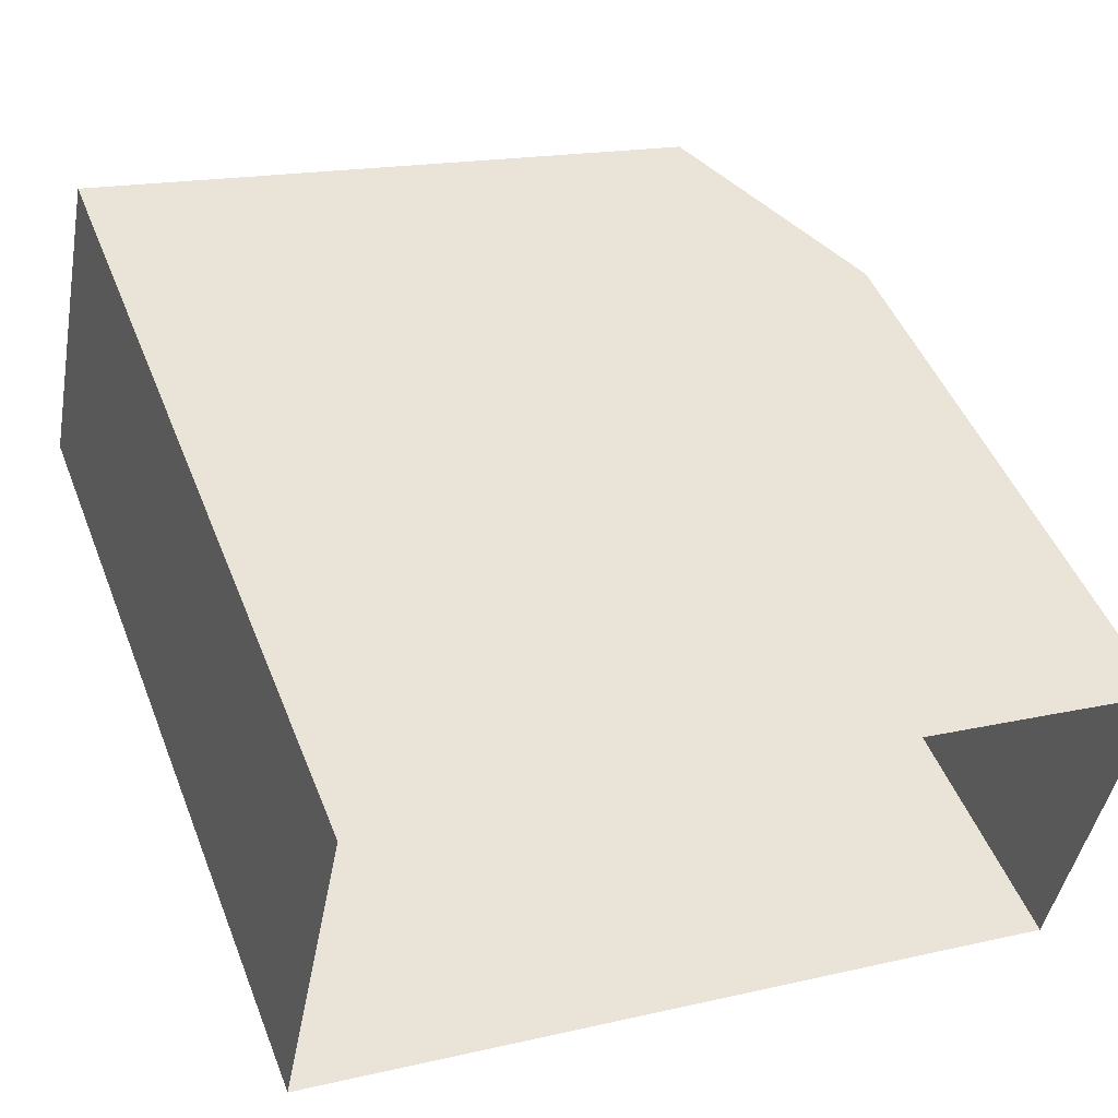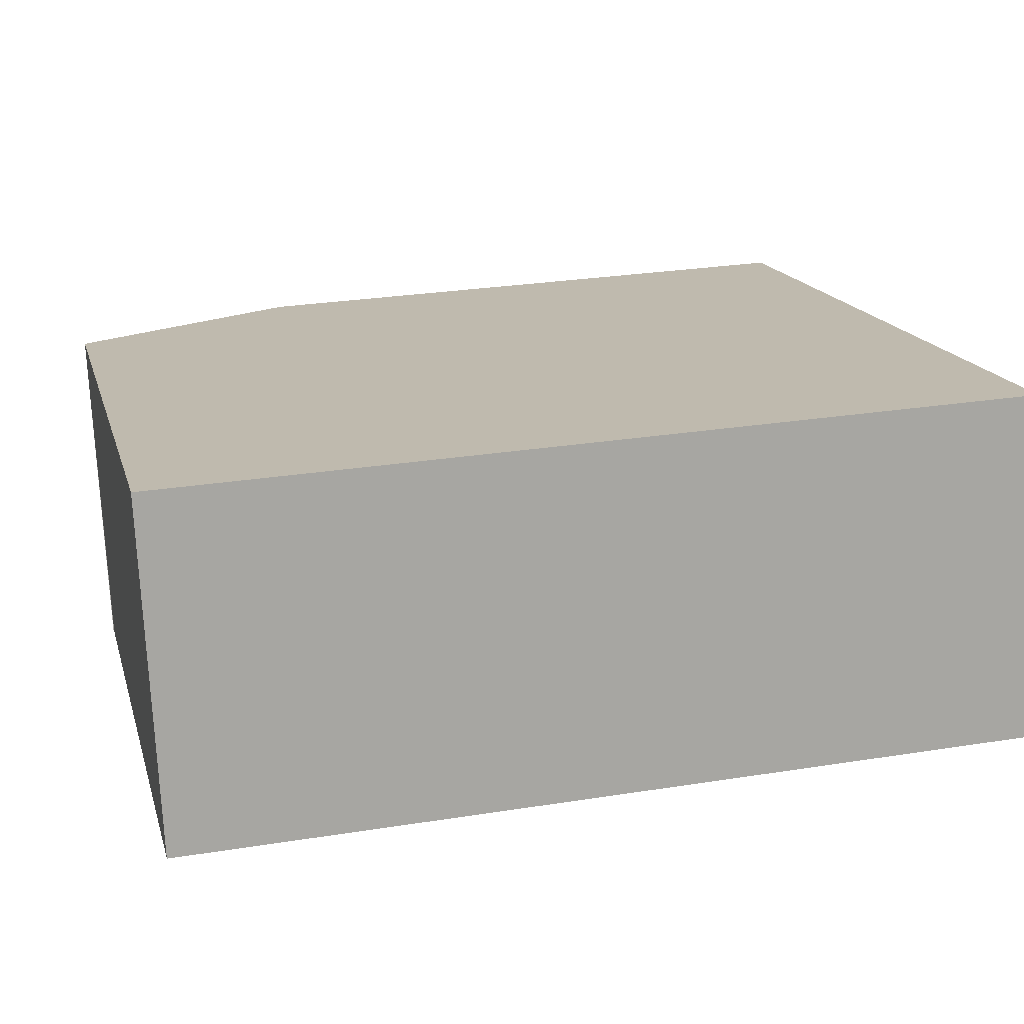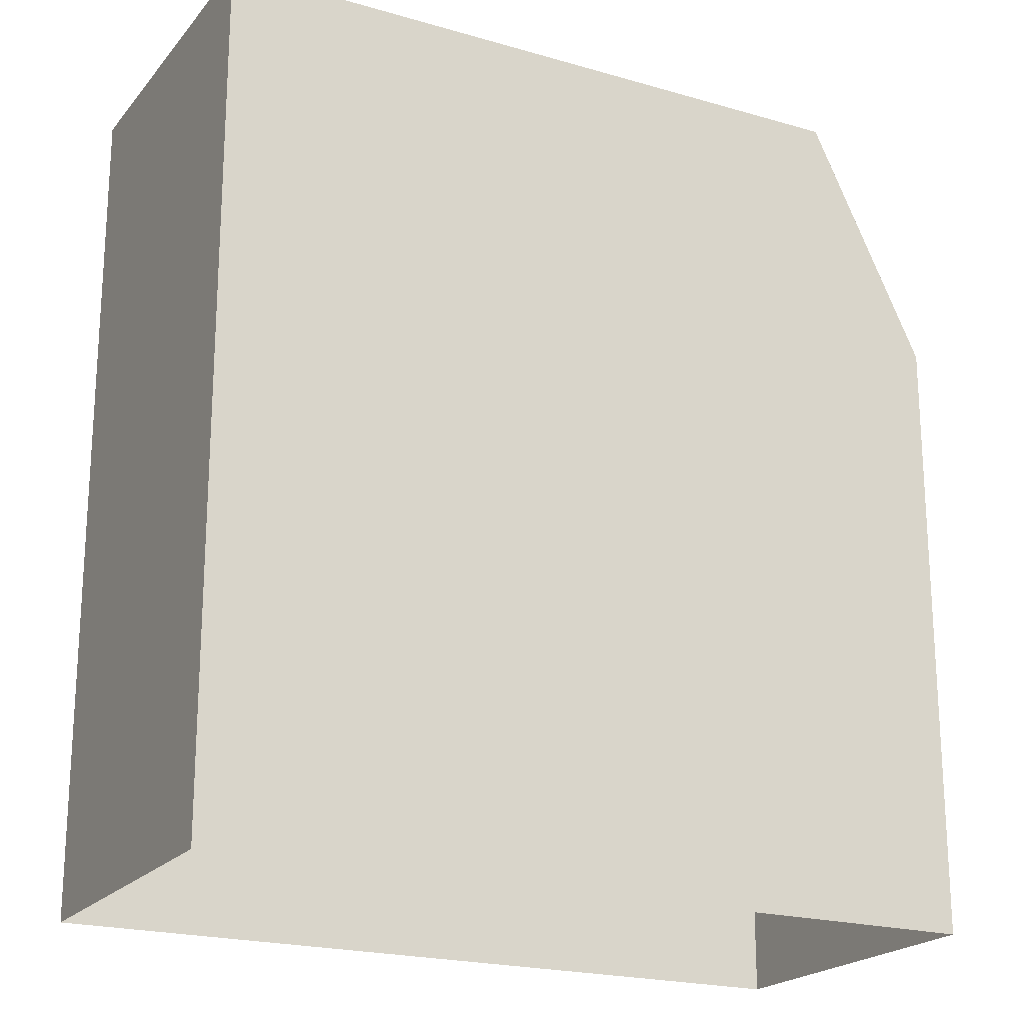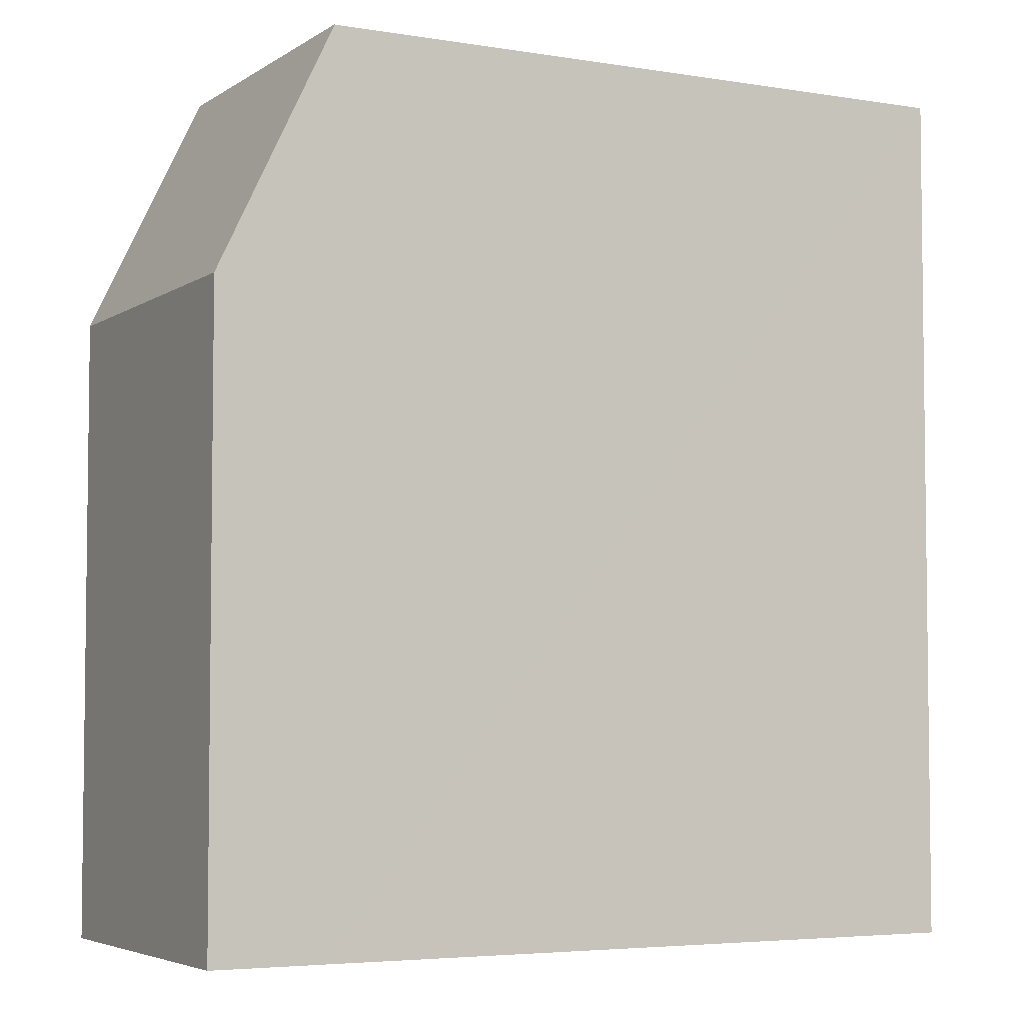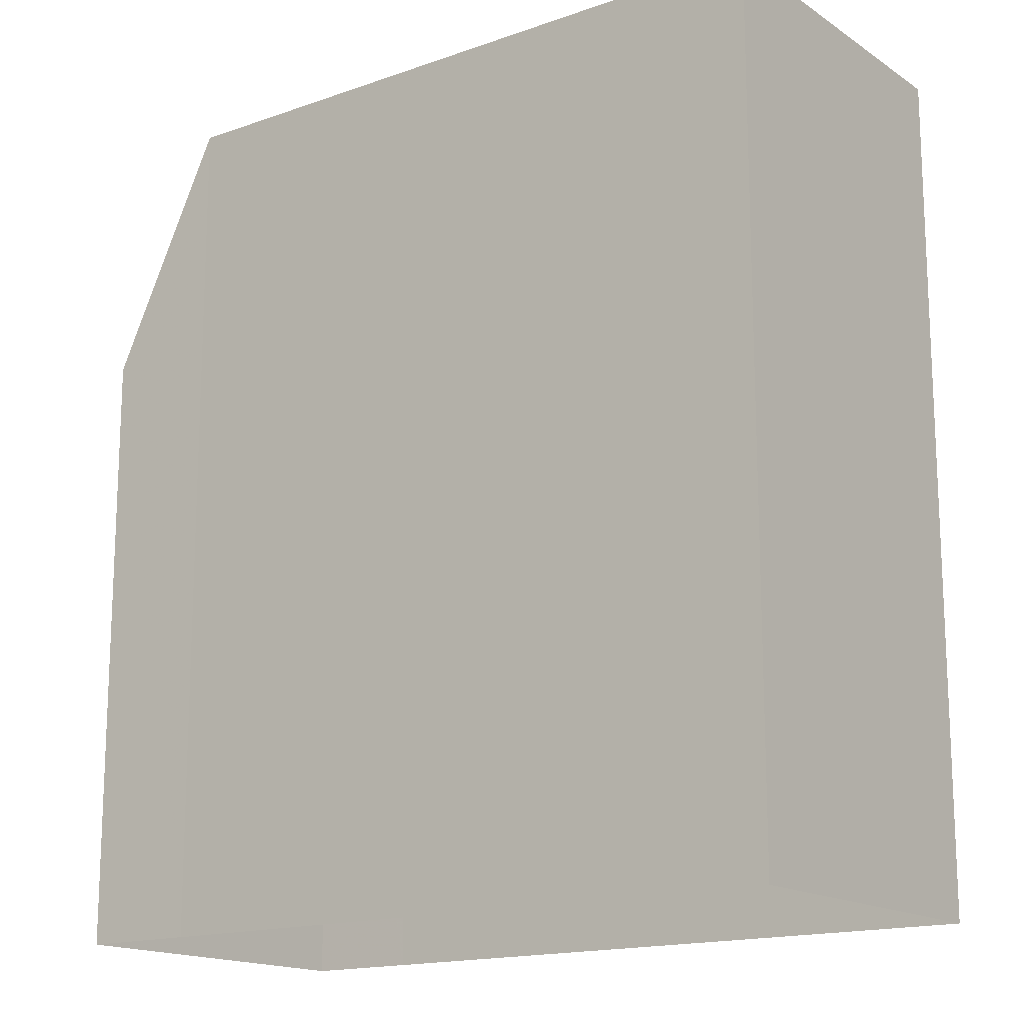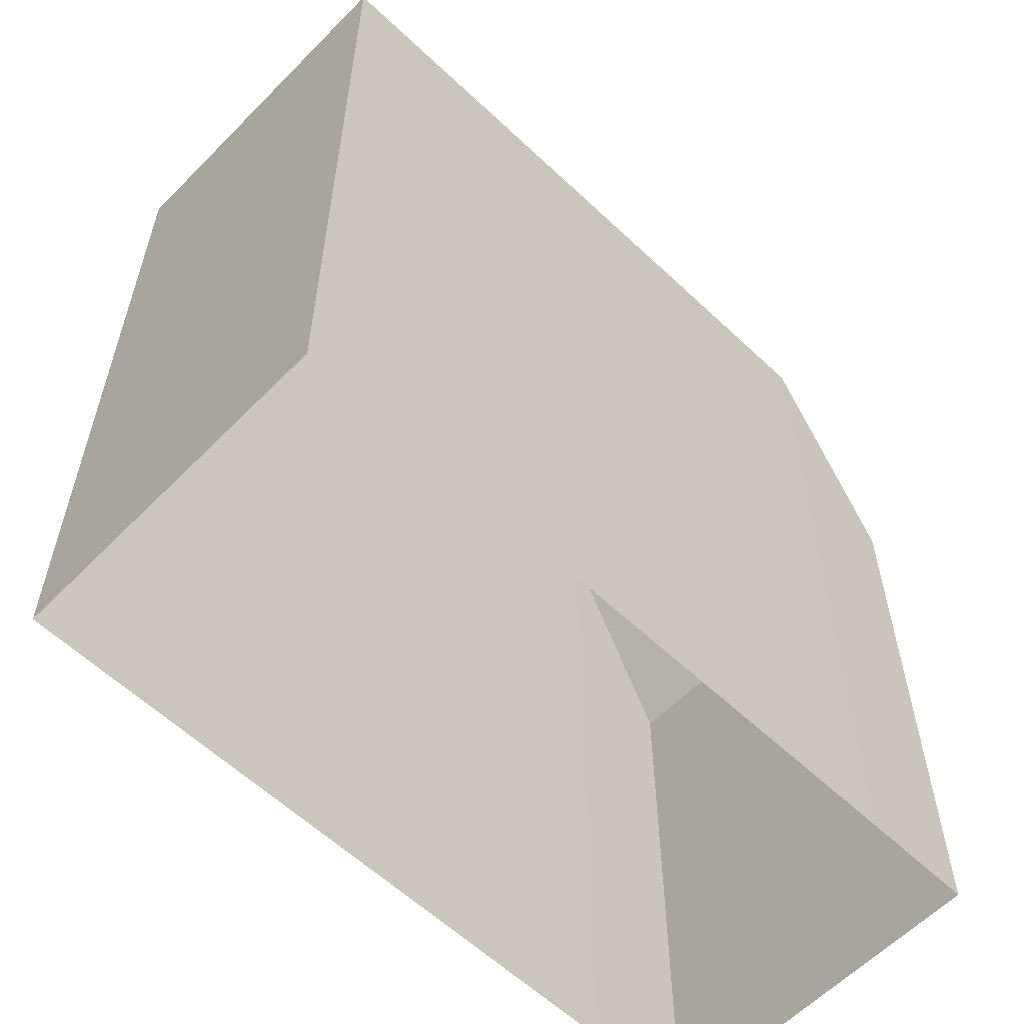
<metadata>
{"format":"obj","ext":"obj","renderer":"f3d","projection":"perspective","resolution":1024,"background":"white","views":[{"elev":47.8,"azim":159.0,"up":"+Y"},{"elev":27.5,"azim":76.2,"up":"+Y"},{"elev":-20.8,"azim":163.8,"up":"+Z"},{"elev":-4.6,"azim":-16.5,"up":"+Z"},{"elev":-16.0,"azim":48.0,"up":"+Z"},{"elev":-59.4,"azim":147.5,"up":"+Z"}]}
</metadata>
<code>
v -1.226e+04 -3.773e+04 18.63
v -1.227e+04 -3.773e+04 18.63
v -1.226e+04 -3.773e+04 18.63
v -1.227e+04 -3.773e+04 18.63
v -1.227e+04 -3.773e+04 18.63
v -1.227e+04 -3.773e+04 18.63
v -1.227e+04 -3.773e+04 31.36
v -1.227e+04 -3.773e+04 27.77
v -1.227e+04 -3.773e+04 27.77
v -1.227e+04 -3.773e+04 31.35
v -1.227e+04 -3.773e+04 31.35
v -1.227e+04 -3.773e+04 31.35
v -1.226e+04 -3.773e+04 31.35
v -1.226e+04 -3.773e+04 31.35
f 1 2 3
f 2 4 5
f 5 4 6
f 1 4 2
f 7 8 9
f 7 10 8
f 11 12 13
f 14 11 13
f 8 5 6
f 9 8 6
f 5 8 2
f 2 8 11
f 8 10 11
f 4 9 6
f 12 7 9
f 4 12 9
f 12 10 7
f 12 11 10
f 13 1 3
f 14 13 3
f 13 4 1
f 13 12 4
f 14 3 2
f 11 14 2

</code>
